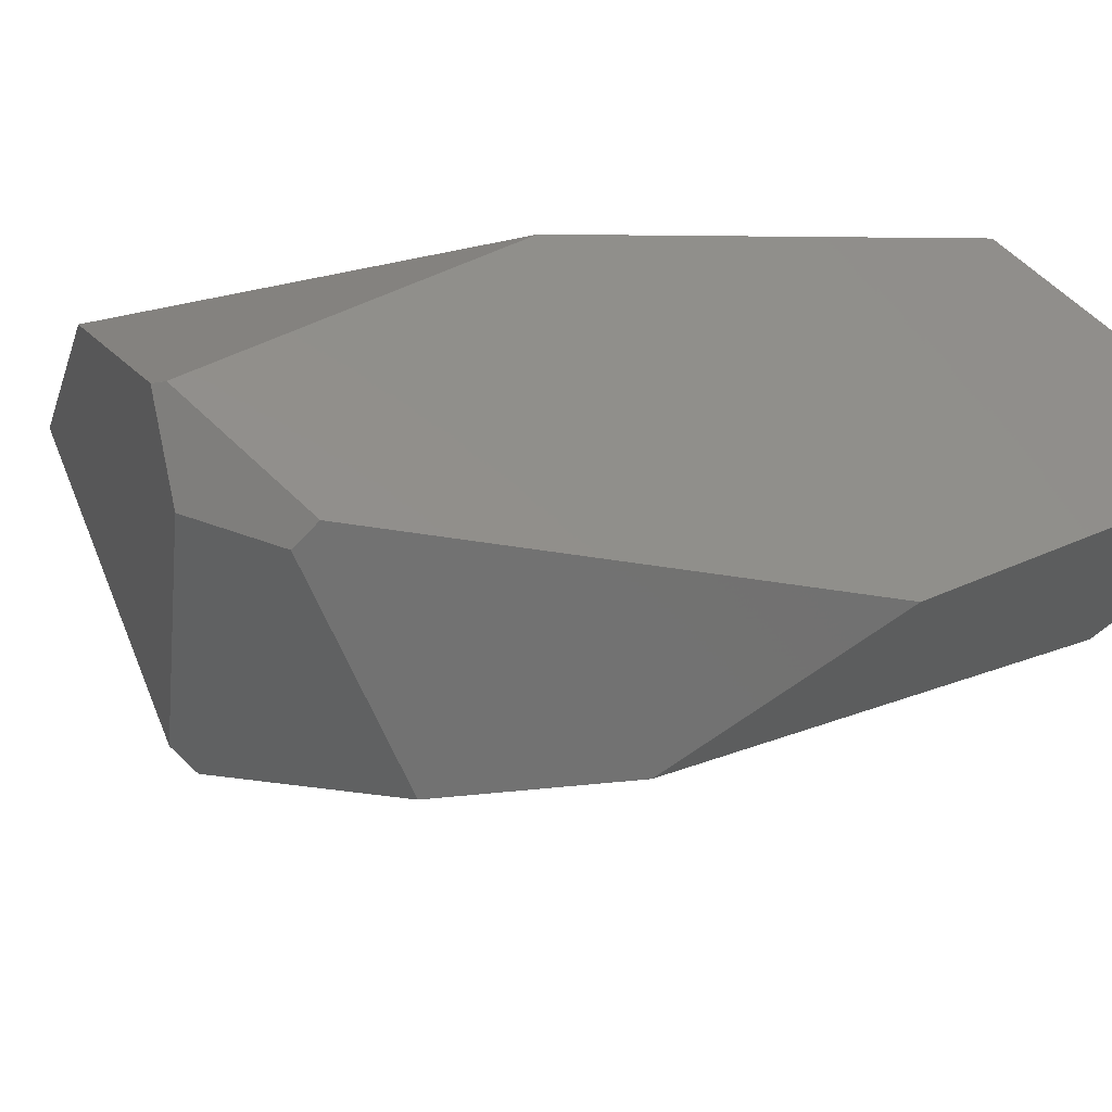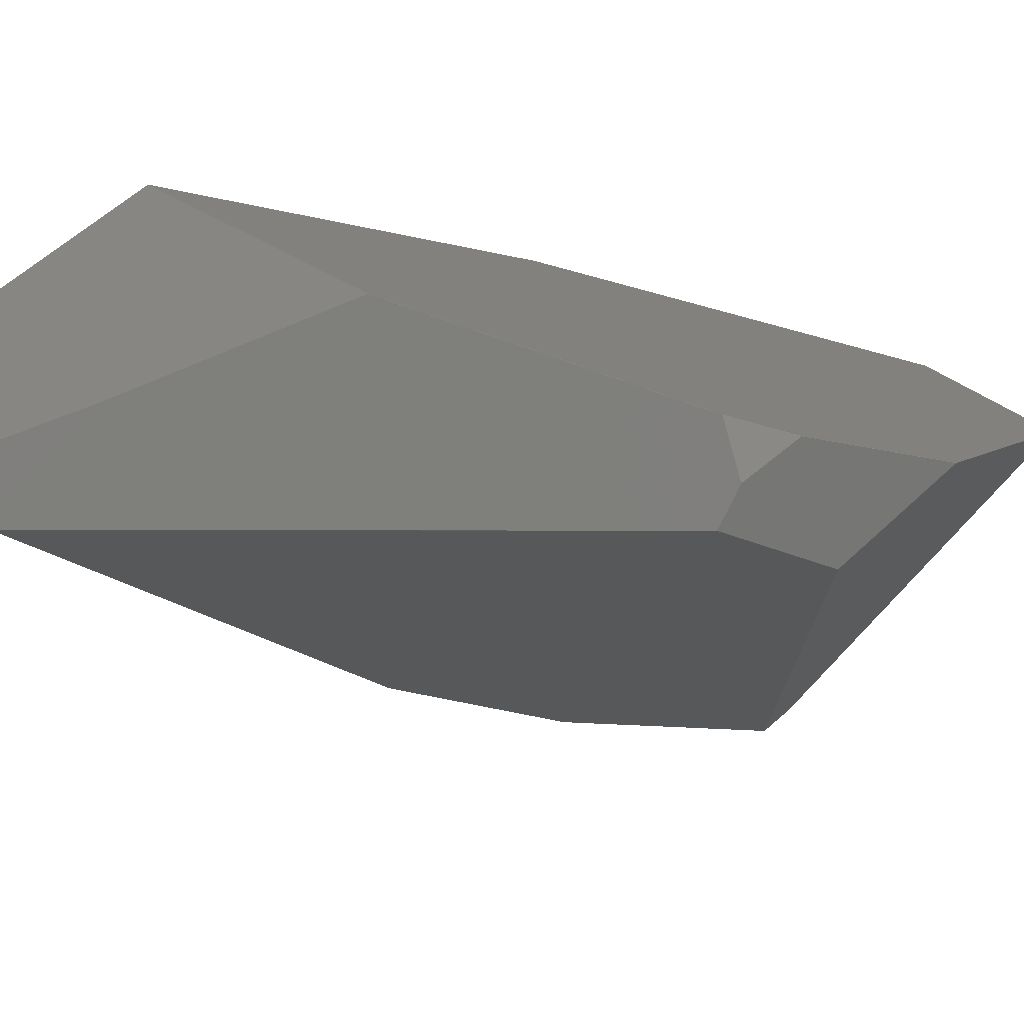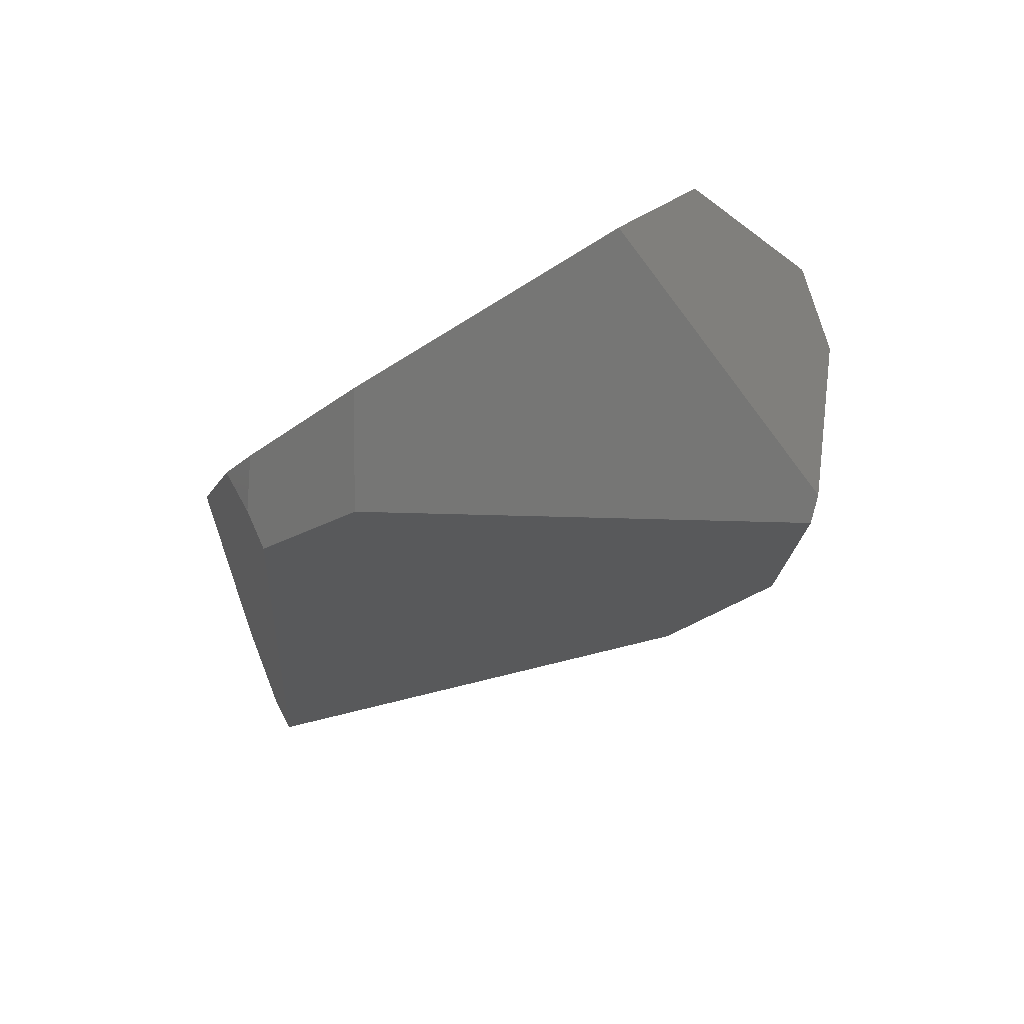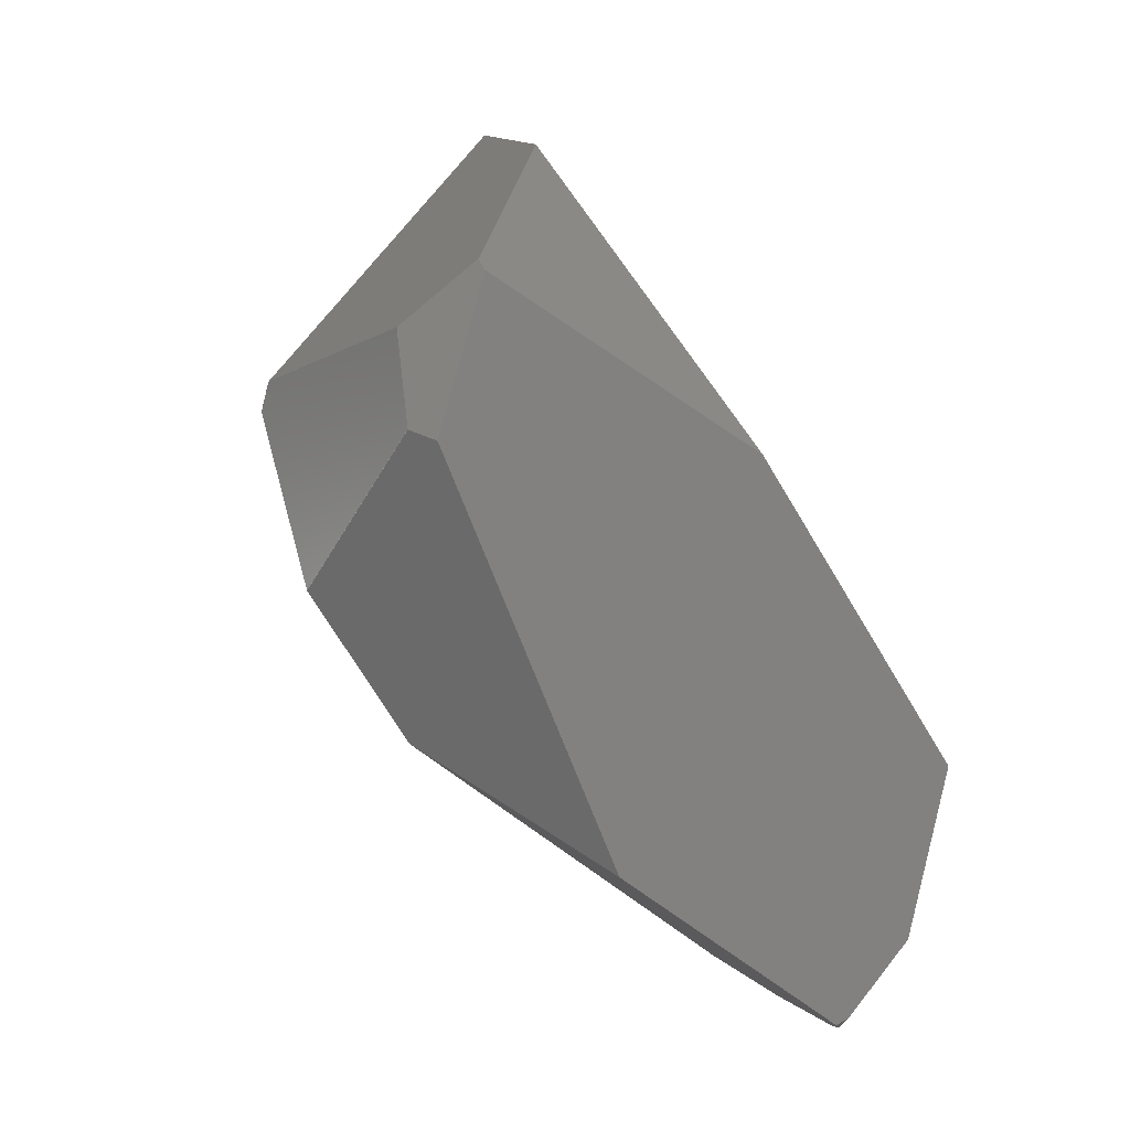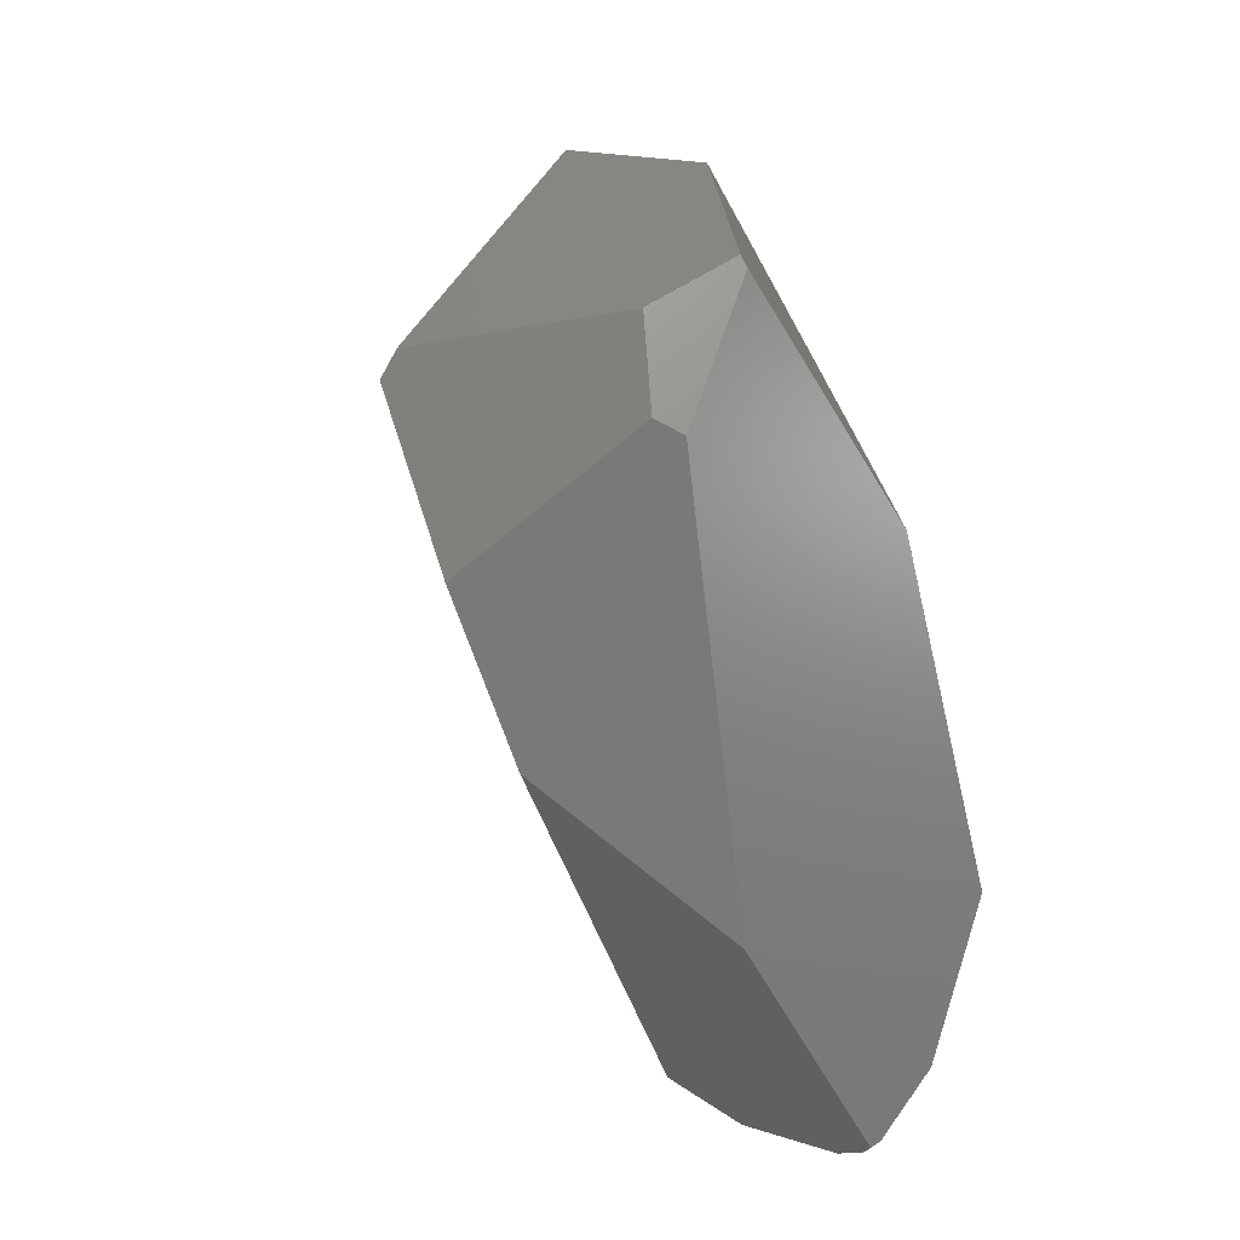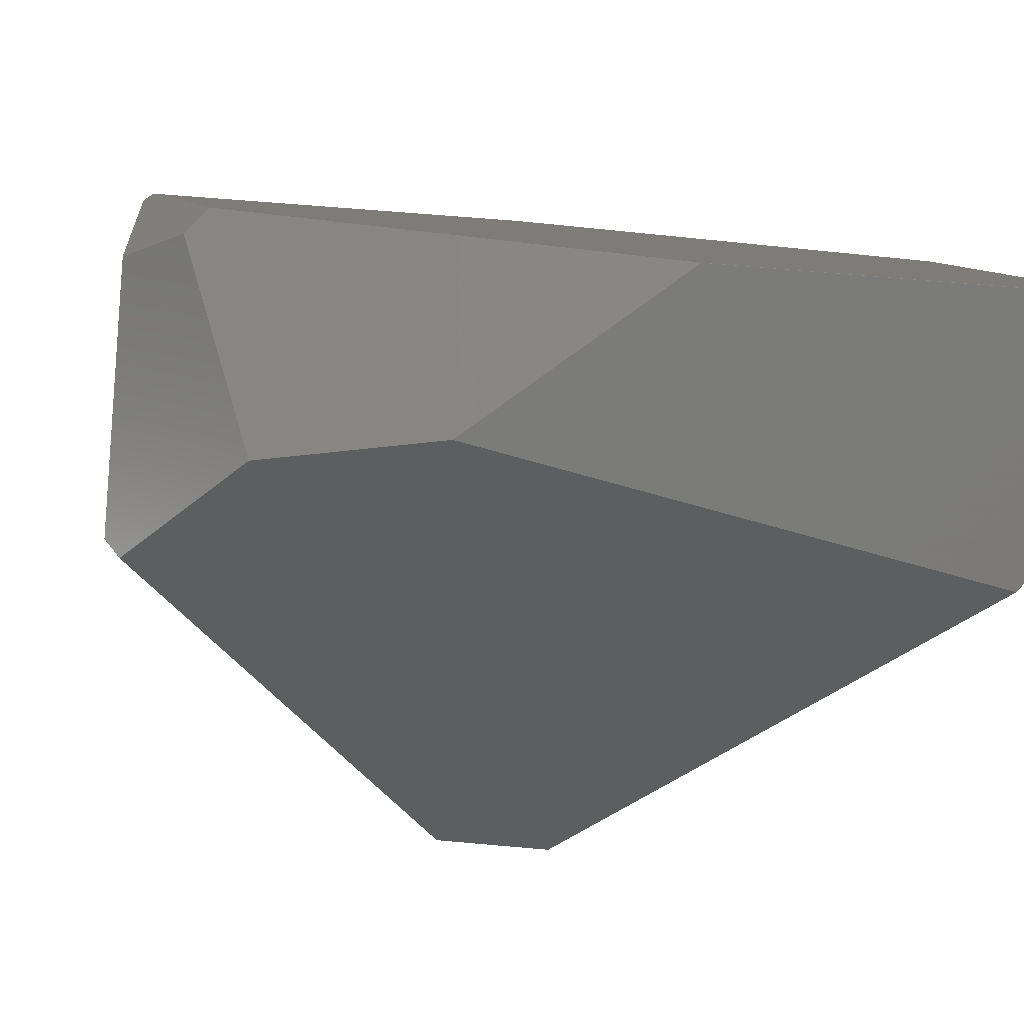
<metadata>
{"format":"stl","ext":"stl","renderer":"f3d","projection":"perspective","resolution":1024,"background":"white","views":[{"elev":37.9,"azim":-54.7,"up":"+Z"},{"elev":-41.7,"azim":115.5,"up":"+Z"},{"elev":52.0,"azim":-172.0,"up":"+Y"},{"elev":-19.3,"azim":-35.8,"up":"+Y"},{"elev":-24.8,"azim":-60.8,"up":"+Y"},{"elev":-9.6,"azim":-31.2,"up":"+Z"}]}
</metadata>
<code>
# stl→obj: 84 verts, 164 faces
v 119.1 78.67 290.7
v 169.6 34.7 279.6
v 170.2 10.1 265.2
v 214.8 -241.9 507
v 74.68 -117.3 535.2
v 214.8 -242 507
v 115.7 27.11 259.1
v 161.1 -3.786 254.2
v 115.7 27.01 259.1
v -103.6 -82.55 368.8
v 169.6 34.7 279.7
v 119.1 78.67 290.8
v 161.2 -3.786 254.2
v -33.67 -246.3 400
v -33.67 -246.3 400.1
v -90.24 -180.1 396.8
v 8.559 95.73 394.1
v 8.659 95.73 394.1
v 170.2 9.999 265.2
v 161.2 -3.886 254.2
v 210.3 -339.6 379.8
v 217.6 -252 373.2
v 207.8 -353.4 428.6
v 228.5 -119 369
v 193.3 -316.1 347.6
v 115.8 27.11 259.1
v -105.8 -70.57 378.5
v 185.4 9.936 287.2
v 228.5 -118.9 369
v -107.7 -87.74 500.1
v -87.3 -61.75 534.6
v -23.55 37.55 487.4
v 119 78.67 290.7
v 161.1 -3.886 254.2
v -103.6 -82.65 368.8
v 217.6 -252 373.1
v 210.3 -339.6 379.7
v 209.9 -339.7 379.1
v 193.2 -316.1 347.6
v 195.6 -363.1 435.5
v 195.7 -363.1 435.5
v 228.5 -118.9 369.1
v 228.5 -119 369.1
v 208.8 -324.9 478.8
v 214.7 -242 507
v 208.7 -324.9 478.8
v -85.04 -67.67 536.6
v 74.58 -117.4 535.2
v -84.94 -67.67 536.6
v 39.85 -312.7 466.8
v -84.94 -67.57 536.6
v -87.2 -61.75 534.6
v 185.4 9.936 287.3
v 181.7 -363.7 463.3
v 175.1 -367.8 461.3
v 175.2 -367.8 461.3
v 181.6 -363.7 463.3
v -91.96 -142.4 511
v 175.1 -367.8 461.2
v -90.24 -180.1 396.9
v -105.8 -70.57 378.6
v 8.559 95.73 394.2
v -23.45 37.55 487.4
v 8.659 95.73 394.2
v 185.4 9.836 287.2
v -87.3 -61.85 534.6
v -107.7 -87.84 500.1
v 195.7 -363.1 435.6
v 182.8 -367.4 454.2
v 182.8 -367.4 454.1
v 39.85 -312.7 466.7
v 182.7 -367.4 454.1
v -107.7 -87.74 500
v 207.8 -353.4 428.5
v 195.3 -318.7 350.9
v 209.8 -339.7 379.1
v 195.2 -318.7 350.9
v -85.04 -67.57 536.6
v -107.7 -87.84 500
v -105.8 -70.67 378.5
v 74.68 -117.4 535.2
v -100.7 -135.4 500.1
v -100.7 -135.4 500
v 175.2 -367.8 461.2
f 1 2 3
f 4 5 6
f 7 8 9
f 7 9 10
f 11 1 12
f 13 8 7
f 14 15 16
f 1 17 18
f 13 19 20
f 21 22 23
f 24 25 19
f 7 1 26
f 17 10 27
f 24 28 29
f 30 31 32
f 7 17 33
f 1 11 2
f 19 25 20
f 2 28 3
f 13 7 26
f 8 13 34
f 10 35 27
f 36 37 38
f 13 26 3
f 14 9 39
f 40 38 41
f 42 4 43
f 44 45 46
f 47 48 49
f 17 7 10
f 47 50 45
f 51 5 52
f 17 1 33
f 1 7 33
f 2 11 28
f 11 12 53
f 34 25 39
f 54 55 56
f 50 55 57
f 9 8 34
f 14 50 15
f 50 47 58
f 9 34 39
f 50 59 55
f 10 9 35
f 9 14 35
f 50 58 60
f 17 61 62
f 5 4 63
f 1 64 12
f 26 1 3
f 24 19 65
f 24 22 36
f 22 37 36
f 25 34 20
f 34 13 20
f 66 30 67
f 61 27 30
f 68 69 70
f 45 50 57
f 59 50 71
f 50 14 71
f 59 71 72
f 71 14 39
f 30 27 73
f 35 14 16
f 47 31 66
f 31 63 32
f 58 66 67
f 61 17 27
f 12 64 53
f 24 42 43
f 22 43 6
f 47 45 48
f 43 4 6
f 45 6 48
f 63 4 53
f 64 63 53
f 17 64 18
f 64 1 18
f 28 19 3
f 19 13 3
f 19 28 65
f 28 24 65
f 37 22 21
f 74 21 23
f 75 76 77
f 25 36 75
f 37 21 74
f 68 74 23
f 68 70 41
f 44 57 54
f 16 15 60
f 15 50 60
f 5 63 52
f 47 51 78
f 4 42 53
f 61 30 62
f 79 27 80
f 31 30 66
f 28 42 29
f 42 24 29
f 42 28 53
f 28 11 53
f 45 44 6
f 22 24 43
f 57 55 54
f 74 68 41
f 48 6 81
f 6 5 81
f 75 36 38
f 25 24 36
f 40 39 76
f 39 25 75
f 5 51 49
f 51 47 49
f 51 31 78
f 31 47 78
f 63 64 32
f 30 32 62
f 63 31 52
f 31 51 52
f 60 58 82
f 58 47 66
f 35 16 79
f 67 79 82
f 45 57 46
f 57 44 46
f 44 69 23
f 69 56 70
f 5 49 81
f 49 48 81
f 32 64 62
f 64 17 62
f 30 79 67
f 58 67 82
f 27 79 73
f 79 30 73
f 27 35 80
f 35 79 80
f 69 54 56
f 69 44 54
f 71 39 72
f 39 40 72
f 70 40 41
f 69 68 23
f 40 76 38
f 76 75 38
f 76 39 77
f 39 75 77
f 79 16 83
f 16 60 82
f 55 59 56
f 56 59 84
f 59 72 70
f 72 40 70
f 22 6 23
f 6 44 23
f 16 82 83
f 82 79 83
f 38 37 41
f 37 74 41
f 59 70 84
f 70 56 84

</code>
